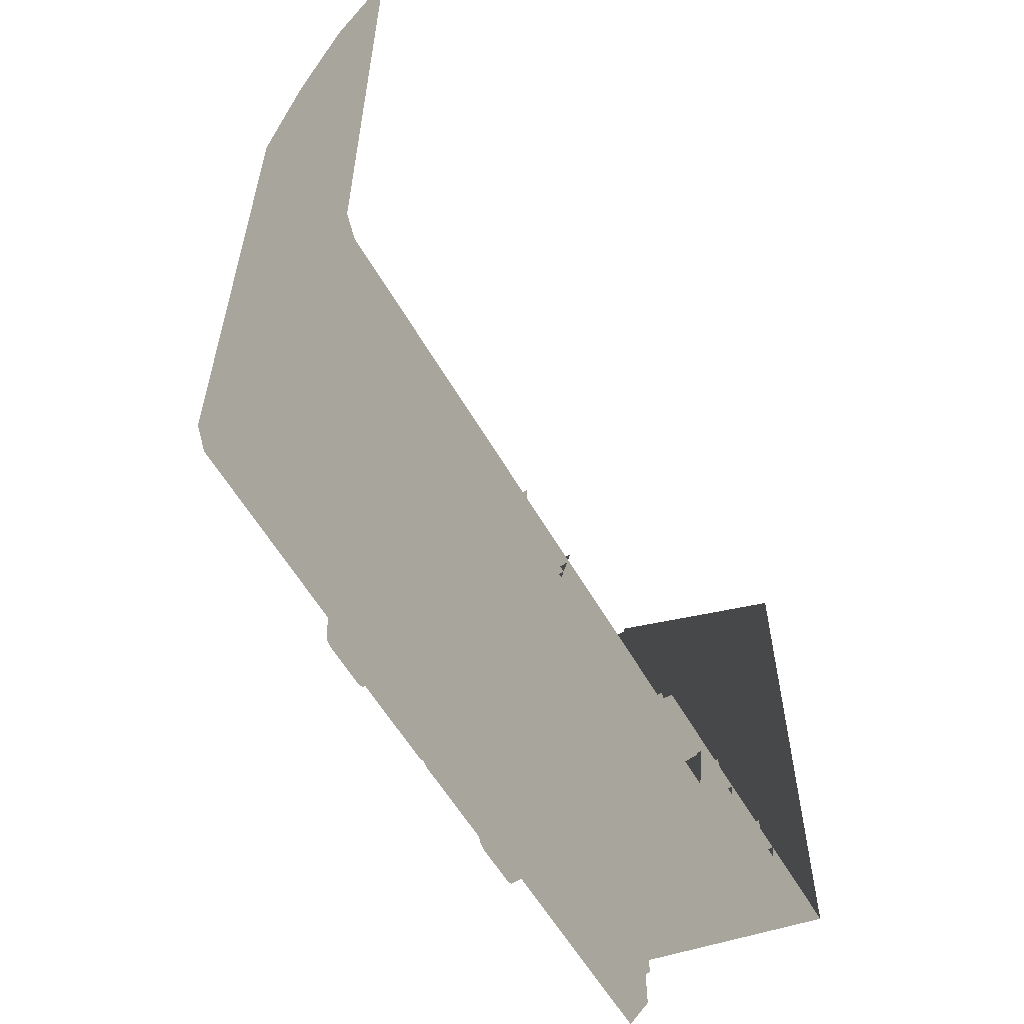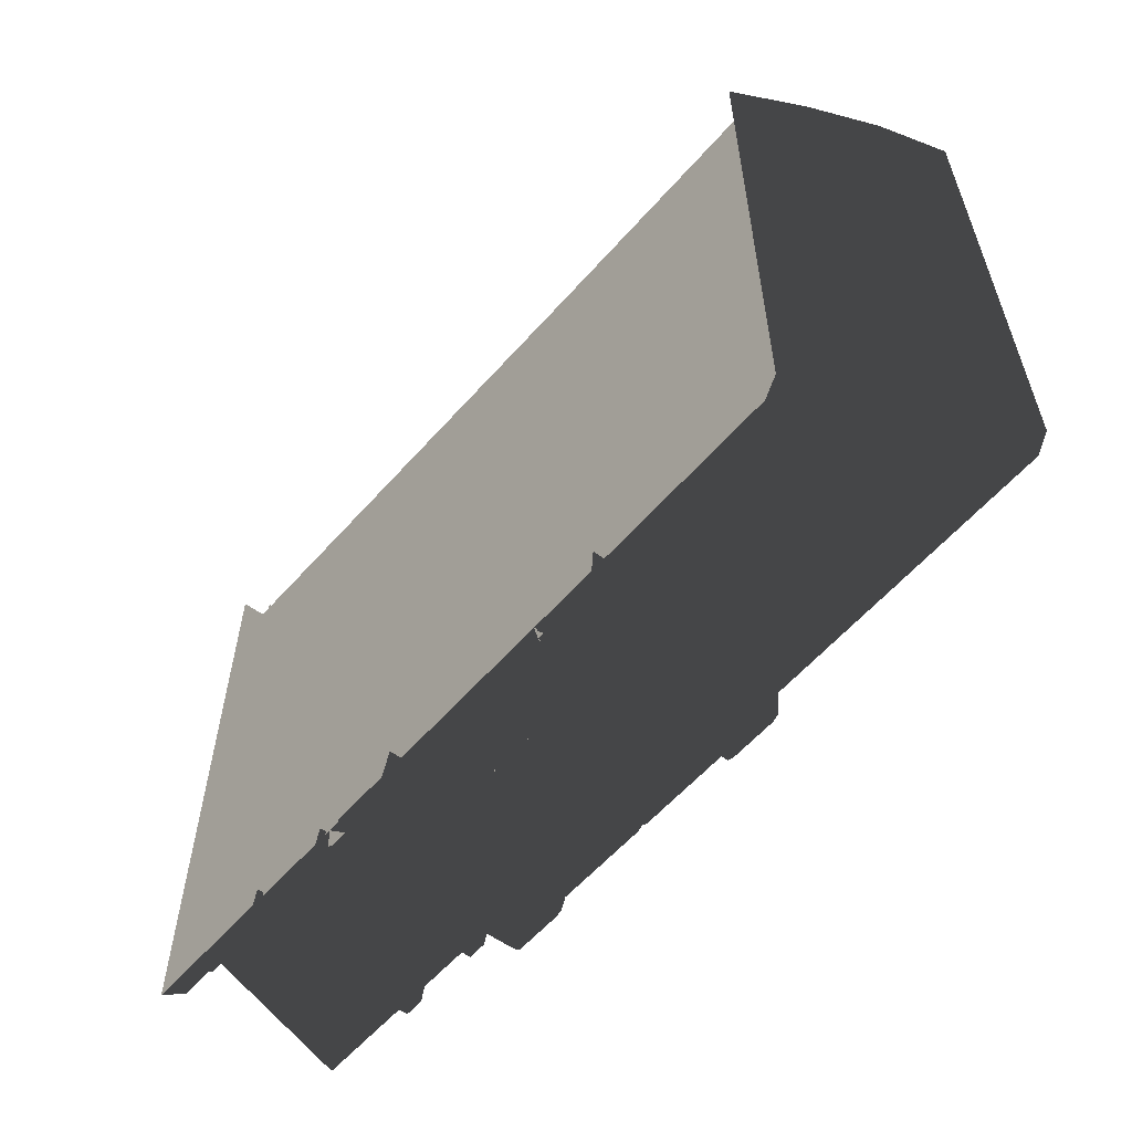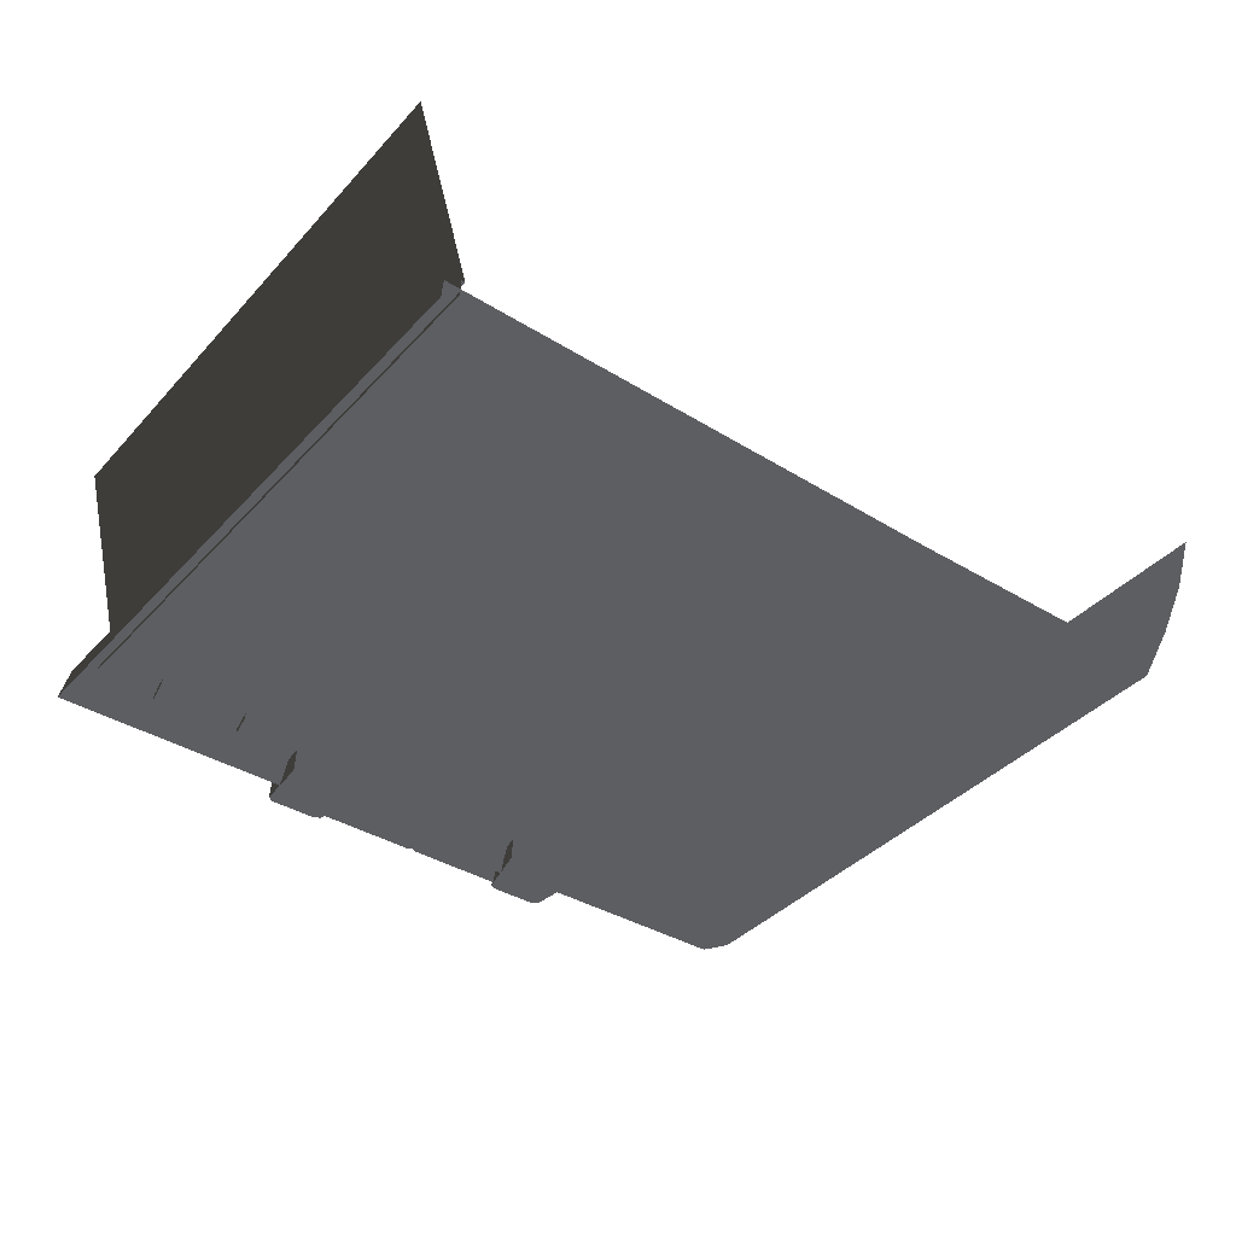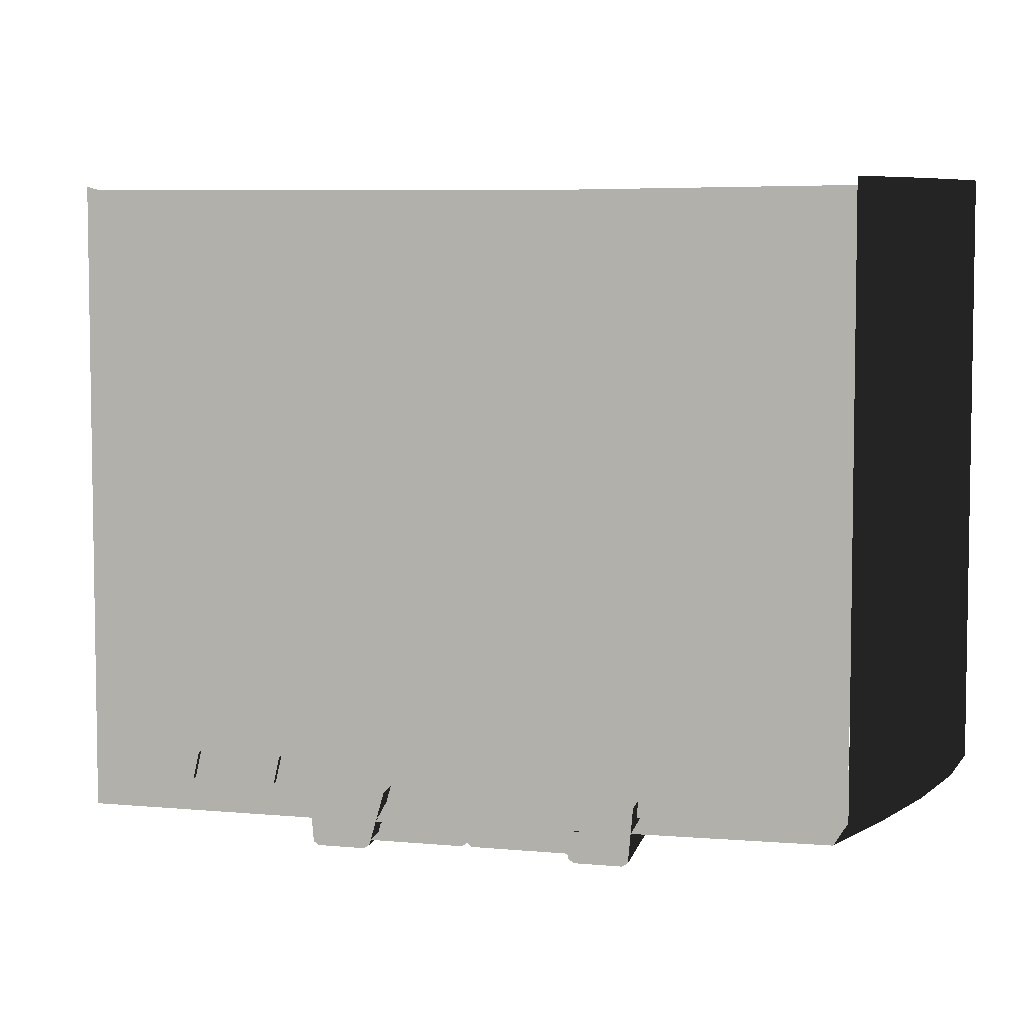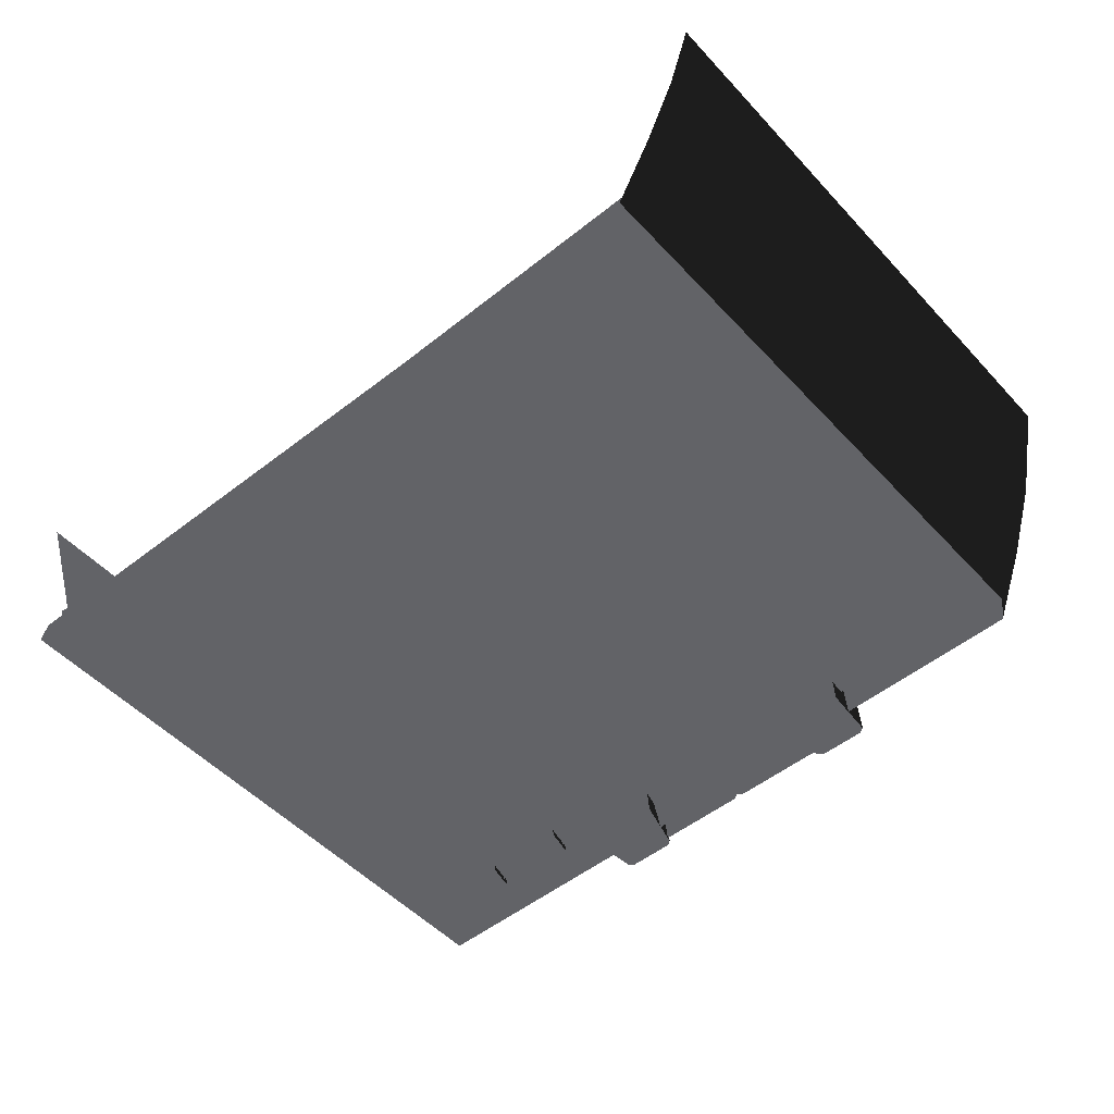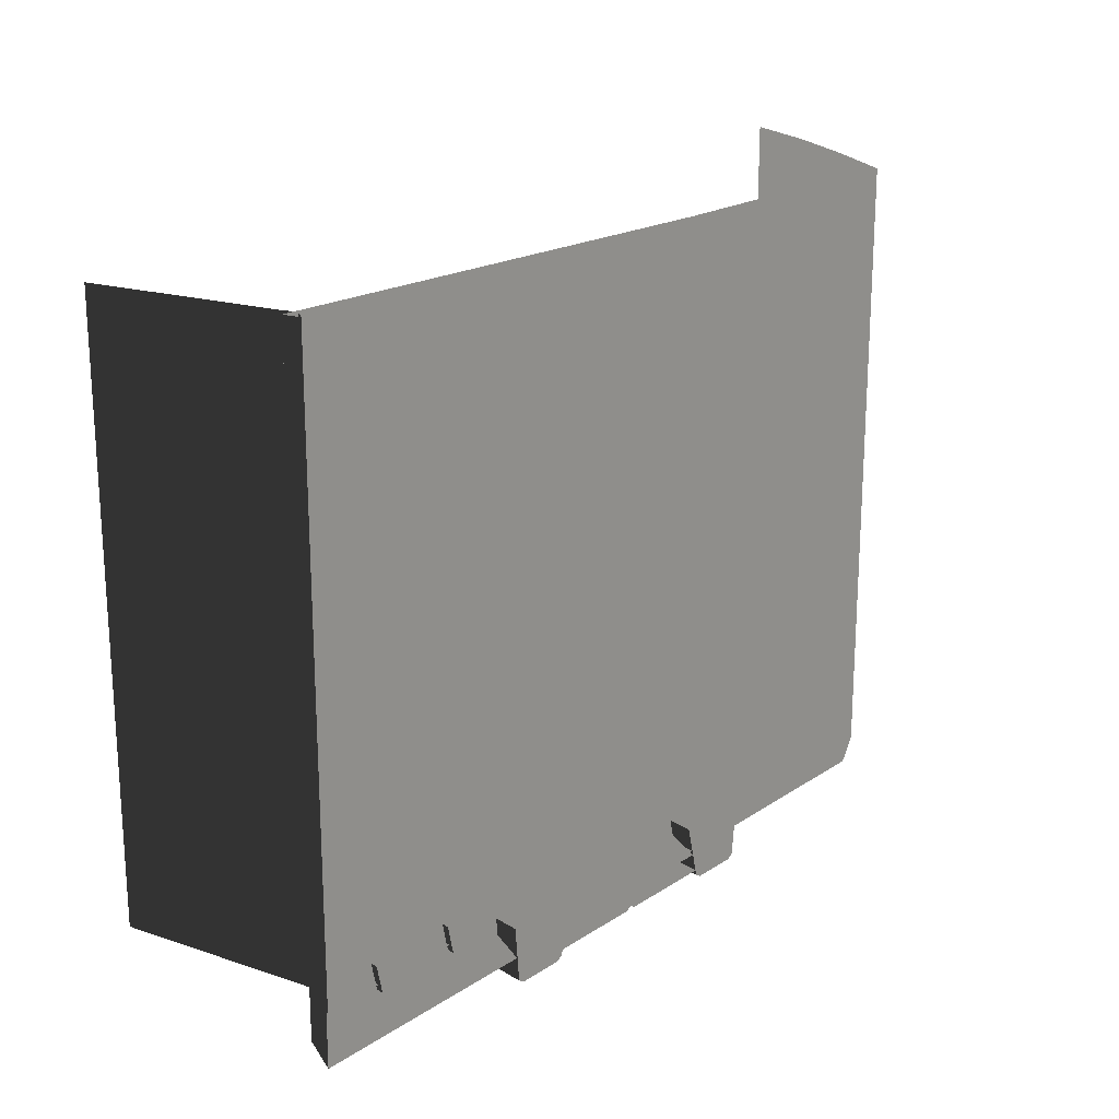
<metadata>
{"format":"obj","ext":"obj","renderer":"f3d","projection":"perspective","resolution":1024,"background":"white","views":[{"elev":-57.8,"azim":119.7,"up":"+Z"},{"elev":-58.6,"azim":49.1,"up":"+Z"},{"elev":-38.6,"azim":-37.3,"up":"+Y"},{"elev":5.2,"azim":15.9,"up":"+Z"},{"elev":-51.0,"azim":41.1,"up":"+Y"},{"elev":20.0,"azim":-50.1,"up":"+Z"}]}
</metadata>
<code>
g farm_aquarium_lower
v -0.6838 0.8903 -0.4118
v -0.6838 -0.002615 -0.5236
v -0.6617 -0.002615 -0.2817
v -0.6617 0.9016 -0.1764
v -0.9219 0.8896 -0.4277
v -0.9219 -0.002615 -0.54
v -0.7092 -0.002615 -0.54
v -0.7092 0.8896 -0.4277
v -1.007 -0.002615 -0.2817
v -0.9469 -0.002615 -0.5235
v -0.9469 0.8903 -0.4117
v -1.007 0.9016 -0.1764
v -1.861 0.8903 -0.4118
v -1.861 -0.002615 -0.5236
v -1.793 -0.002615 -0.2817
v -1.793 0.9016 -0.1764
v -2.1 0.8896 -0.4277
v -2.1 -0.002615 -0.54
v -1.887 -0.002615 -0.54
v -1.887 0.8896 -0.4277
v -2.146 -0.002615 -0.2817
v -2.125 -0.002615 -0.5236
v -2.125 0.8903 -0.4117
v -2.146 0.9016 -0.1764
v -1.931 0.1021 -0.4868
v -1.43 0.1023 -0.4509
v -1.931 0.1023 -0.4509
v -1.43 0.1021 -0.4868
v -1.931 -0.002615 -0.4999
v -1.407 0.06233 -0.4362
v -1.43 -0.002615 -0.4999
v -1.407 0.0622 -0.4754
v -1.407 -0.002615 -0.4834
v -1.385 -0.002615 -0.4999
v -0.8842 -0.002615 -0.4999
v -0.8842 0.1021 -0.4868
v -1.385 0.1021 -0.4868
v -1.407 -0.002615 -0.4834
v -0.8842 0.1023 -0.4509
v -1.407 0.0622 -0.4754
v -1.385 0.1023 -0.4509
v -1.407 0.06233 -0.4362
v -1.408 0.894 -0.3345
v -1.407 0.06233 -0.4362
v -1.385 0.1023 -0.4509
v -1.385 0.8931 -0.3537
v -1.284 0.4358 -0.4298
v -1.277 0.4345 -0.4051
v -1.339 0.4345 -0.4051
v -1.332 0.4358 -0.4298
v -1.284 0.4358 -0.4298
v -1.284 0.2695 -0.4504
v -1.277 0.2717 -0.4251
v -1.277 0.4345 -0.4051
v -1.332 0.4358 -0.4298
v -1.332 0.2695 -0.4504
v -1.284 0.2695 -0.4504
v -1.284 0.4358 -0.4298
v -1.339 0.4345 -0.4051
v -1.339 0.2717 -0.4251
v -1.332 0.2695 -0.4504
v -1.332 0.4358 -0.4298
v -1.465 0.4358 -0.4298
v -1.458 0.4345 -0.4051
v -1.52 0.4345 -0.4051
v -1.513 0.4358 -0.4298
v -1.465 0.4358 -0.4298
v -1.465 0.2695 -0.4504
v -1.458 0.2717 -0.4251
v -1.458 0.4345 -0.4051
v -1.513 0.4358 -0.4298
v -1.513 0.2695 -0.4504
v -1.465 0.2695 -0.4504
v -1.465 0.4358 -0.4298
v -1.52 0.4345 -0.4051
v -1.52 0.2717 -0.4251
v -1.513 0.2695 -0.4504
v -1.513 0.4358 -0.4298
v -1.789 0.209 -0.4464
v -1.777 0.1615 -0.4396
v -1.777 0.2151 -0.433
v -1.789 0.1674 -0.4515
v -1.872 0.1674 -0.4515
v -1.871 0.1615 -0.4396
v -1.777 0.1615 -0.4396
v -1.872 0.209 -0.4464
v -1.777 0.2151 -0.433
v -1.871 0.2151 -0.433
v -1.789 0.5659 -0.4023
v -1.777 0.5183 -0.3957
v -1.777 0.5723 -0.3891
v -1.789 0.5239 -0.4075
v -1.872 0.5239 -0.4075
v -1.871 0.5183 -0.3957
v -1.777 0.5183 -0.3957
v -1.872 0.5659 -0.4023
v -1.777 0.5723 -0.3891
v -1.871 0.5723 -0.3891
v -1.008 0.1674 -0.4515
v -1.02 0.2151 -0.433
v -1.02 0.1615 -0.4396
v -1.008 0.209 -0.4464
v -0.9249 0.209 -0.4464
v -0.9259 0.2151 -0.433
v -1.02 0.2151 -0.433
v -0.9249 0.1674 -0.4515
v -1.02 0.1615 -0.4396
v -0.9259 0.1615 -0.4396
v -1.008 0.5239 -0.4075
v -1.02 0.5723 -0.3891
v -1.02 0.5183 -0.3957
v -1.008 0.5659 -0.4023
v -0.9249 0.5659 -0.4023
v -0.9259 0.5723 -0.3891
v -1.02 0.5723 -0.3891
v -0.9249 0.5239 -0.4075
v -1.02 0.5183 -0.3957
v -0.9259 0.5183 -0.3957
v -3.187 -0.0004555 -0.4181
v -3.173 0.09749 -0.3482
v -3.173 0.09749 2.388
v -3.187 -0.0004555 2.398
v -0.9345 0.09749 2.356
v -3.173 0.09749 2.388
v -3.173 0.09749 -0.3482
v -0.9643 0.09749 -0.3477
v 0.269 0.09749 2.356
v 0.2392 0.09749 -0.3477
v -0.9643 0.09749 -0.3477
v -3.173 0.09749 -0.3482
v -3.187 -0.0004555 -0.4181
v -0.9716 -0.0004555 -0.4181
v -3.078 0.1642 -0.1979
v -1.812 0.1642 -0.1979
v -1.882 0.906 -0.09252
v -3.328 0.906 -0.09252
v -3.078 0.1642 2.37
v -3.078 0.1642 -0.1979
v -3.328 0.906 -0.09252
v -3.328 0.906 2.401
v -1.748 0.1516 -0.2478
v -1.812 0.1642 -0.1979
v -3.078 0.1642 -0.1979
v -3.1 0.1516 -0.2478
v -1.748 0.08285 -0.2577
v -3.1 0.08285 -0.2577
v -3.1 0.1516 -0.2478
v -3.078 0.1642 -0.1979
v -3.078 0.1642 2.37
v -3.1 0.1516 2.38
v -3.1 0.08285 -0.2577
v -3.1 0.08285 2.375
v -0.8842 0.1023 -0.4509
v -0.8842 0.8931 -0.3537
v -1.385 0.8931 -0.3537
v -1.385 0.1023 -0.4509
v -1.43 0.1023 -0.4509
v -1.43 0.8931 -0.3537
v -1.931 0.8931 -0.3537
v -1.931 0.1023 -0.4509
v -1.408 0.894 -0.3345
v -1.43 0.8931 -0.3537
v -1.43 0.1023 -0.4509
v -1.407 0.06233 -0.4362
v -2.317 0.06897 -0.1665
v -2.317 0.906 -0.04767
v -2.345 0.906 -0.1695
v -2.345 0.06881 -0.2914
v -2.345 0.06881 -0.2914
v -2.345 0.906 -0.1695
v -2.431 0.906 -0.1695
v -2.431 0.06881 -0.2914
v -2.431 0.906 -0.1695
v -2.459 0.906 -0.04767
v -2.459 0.06897 -0.1665
v -2.431 0.06881 -0.2914
v -2.711 0.06897 -0.1665
v -2.711 0.906 -0.04767
v -2.739 0.906 -0.1695
v -2.739 0.06881 -0.2914
v -2.739 0.06881 -0.2914
v -2.739 0.906 -0.1695
v -2.825 0.906 -0.1695
v -2.825 0.06881 -0.2914
v -2.825 0.906 -0.1695
v -2.853 0.906 -0.04767
v -2.853 0.06897 -0.1665
v -2.825 0.06881 -0.2914
v -0.6838 -0.002615 -0.5236
v -0.6838 0.8903 -0.4118
v -0.7092 0.8896 -0.4277
v -0.7092 -0.002615 -0.54
v -0.9219 0.8896 -0.4277
v -0.9469 0.8903 -0.4117
v -0.9469 -0.002615 -0.5235
v -0.9219 -0.002615 -0.54
v -1.861 -0.002615 -0.5236
v -1.861 0.8903 -0.4118
v -1.887 0.8896 -0.4277
v -1.887 -0.002615 -0.54
v -2.1 0.8896 -0.4277
v -2.125 0.8903 -0.4117
v -2.125 -0.002615 -0.5236
v -2.1 -0.002615 -0.54
v -0.9469 0.8903 -0.4117
v -0.9219 0.8896 -0.4277
v -0.7092 0.8896 -0.4277
v -0.6838 0.8903 -0.4118
v -2.125 0.8903 -0.4117
v -2.1 0.8896 -0.4277
v -1.887 0.8896 -0.4277
v -1.861 0.8903 -0.4118
v 0.2572 -0.0004551 2.388
v 0.4236 0.3017 -0.2437
v 0.2572 -0.0004556 -0.2876
v 0.4236 0.3017 2.397
v 0.5644 0.6039 -0.1997
v 0.5644 0.6039 2.406
v 0.6667 0.906 -0.1557
v 0.6667 0.906 2.414
v -0.6846 -0.0004556 -0.3946
v -2.09 0.3017 -0.3554
v -2.09 -0.0004556 -0.4003
v -0.6846 0.3017 -0.3496
v -2.09 0.6039 -0.3104
v -0.6845 0.6039 -0.3046
v -2.09 0.906 -0.2655
v -0.6845 0.906 -0.2596
v 0.2572 -0.0004556 -0.2876
v 0.3614 0.3017 -0.3418
v 0.1949 -0.0004556 -0.3867
v 0.4236 0.3017 -0.2437
v 0.5022 0.6039 -0.2969
v 0.5644 0.6039 -0.1997
v 0.6045 0.906 -0.252
v 0.6667 0.906 -0.1557
v 0.1949 -0.0004556 -0.3867
v -0.6846 0.3017 -0.3496
v -0.6846 -0.0004556 -0.3946
v 0.3614 0.3017 -0.3418
v -0.6845 0.6039 -0.3046
v 0.5022 0.6039 -0.2969
v -0.6845 0.906 -0.2596
v 0.6045 0.906 -0.252
g farm_aquarium_lower_0
f 3 2 1
f 4 3 1
f 7 6 5
f 8 7 5
f 11 10 9
f 12 11 9
f 15 14 13
f 16 15 13
f 19 18 17
f 20 19 17
f 23 22 21
f 24 23 21
f 27 26 25
f 26 28 25
f 25 28 29
f 28 26 30
f 28 31 29
f 32 28 30
f 31 28 32
f 33 31 32
f 36 35 34
f 37 36 34
f 37 34 38
f 39 36 37
f 40 37 38
f 41 39 37
f 41 37 40
f 42 41 40
f 45 44 43
f 46 45 43
f 49 48 47
f 50 49 47
f 53 52 51
f 54 53 51
f 57 56 55
f 58 57 55
f 61 60 59
f 62 61 59
f 65 64 63
f 66 65 63
f 69 68 67
f 70 69 67
f 73 72 71
f 74 73 71
f 77 76 75
f 78 77 75
f 81 80 79
f 80 82 79
f 79 82 83
f 83 82 84
f 82 85 84
f 86 79 83
f 87 79 86
f 88 87 86
f 91 90 89
f 90 92 89
f 89 92 93
f 93 92 94
f 92 95 94
f 96 89 93
f 97 89 96
f 98 97 96
f 101 100 99
f 100 102 99
f 99 102 103
f 103 102 104
f 102 105 104
f 106 99 103
f 107 99 106
f 108 107 106
f 111 110 109
f 110 112 109
f 109 112 113
f 113 112 114
f 112 115 114
f 116 109 113
f 117 109 116
f 118 117 116
f 121 120 119
f 122 121 119
f 125 124 123
f 126 125 123
f 123 127 126
f 127 128 126
f 131 130 129
f 132 131 129
f 135 134 133
f 136 135 133
f 139 138 137
f 140 139 137
f 143 142 141
f 144 143 141
f 144 141 145
f 146 144 145
f 149 148 147
f 150 149 147
f 150 147 151
f 152 150 151
f 155 154 153
f 156 155 153
f 159 158 157
f 160 159 157
f 163 162 161
f 164 163 161
f 167 166 165
f 168 167 165
f 171 170 169
f 172 171 169
f 175 174 173
f 176 175 173
f 179 178 177
f 180 179 177
f 183 182 181
f 184 183 181
f 187 186 185
f 188 187 185
f 191 190 189
f 192 191 189
f 195 194 193
f 196 195 193
f 199 198 197
f 200 199 197
f 203 202 201
f 204 203 201
f 207 206 205
f 208 207 205
f 211 210 209
f 212 211 209
f 215 214 213
f 214 216 213
f 214 217 216
f 217 218 216
f 218 217 219
f 220 218 219
f 223 222 221
f 222 224 221
f 222 225 224
f 225 226 224
f 226 225 227
f 228 226 227
f 231 230 229
f 230 232 229
f 230 233 232
f 233 234 232
f 234 233 235
f 236 234 235
f 239 238 237
f 238 240 237
f 238 241 240
f 241 242 240
f 242 241 243
f 244 242 243

</code>
